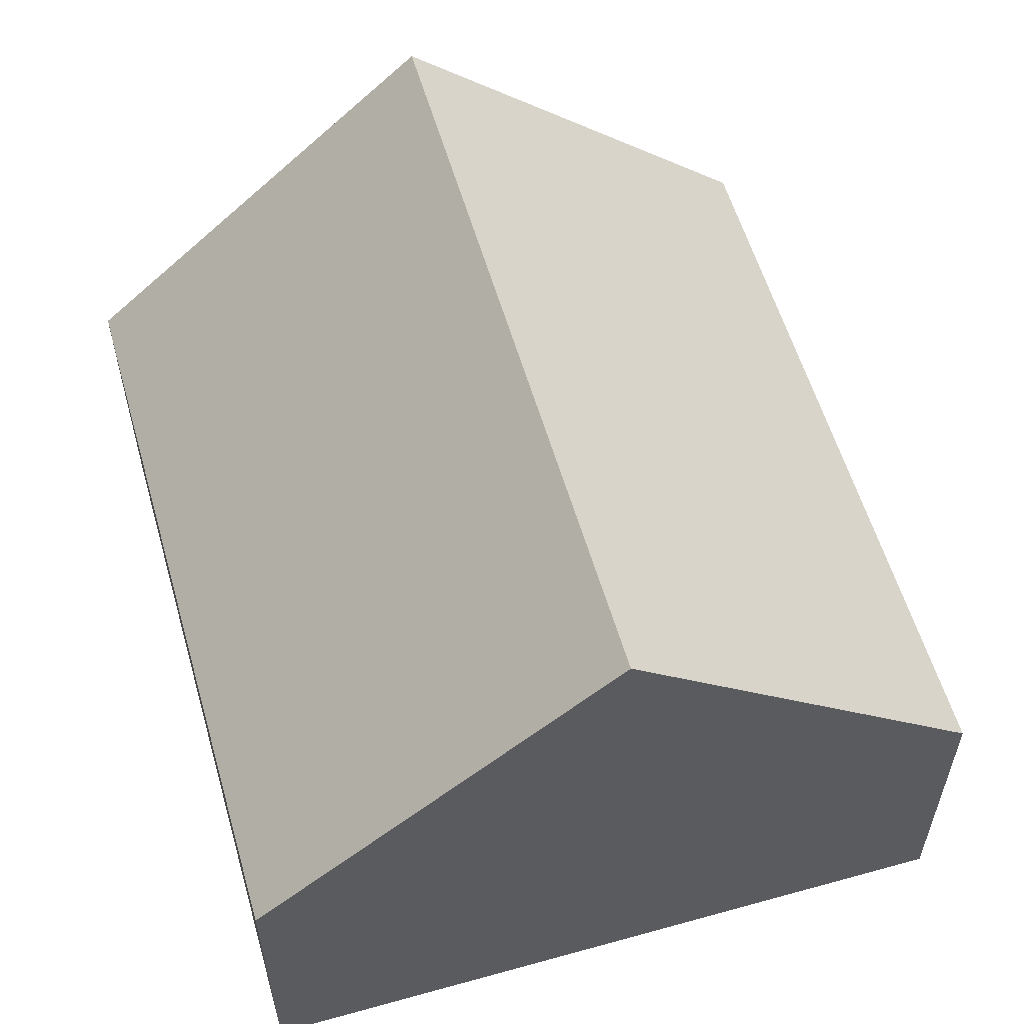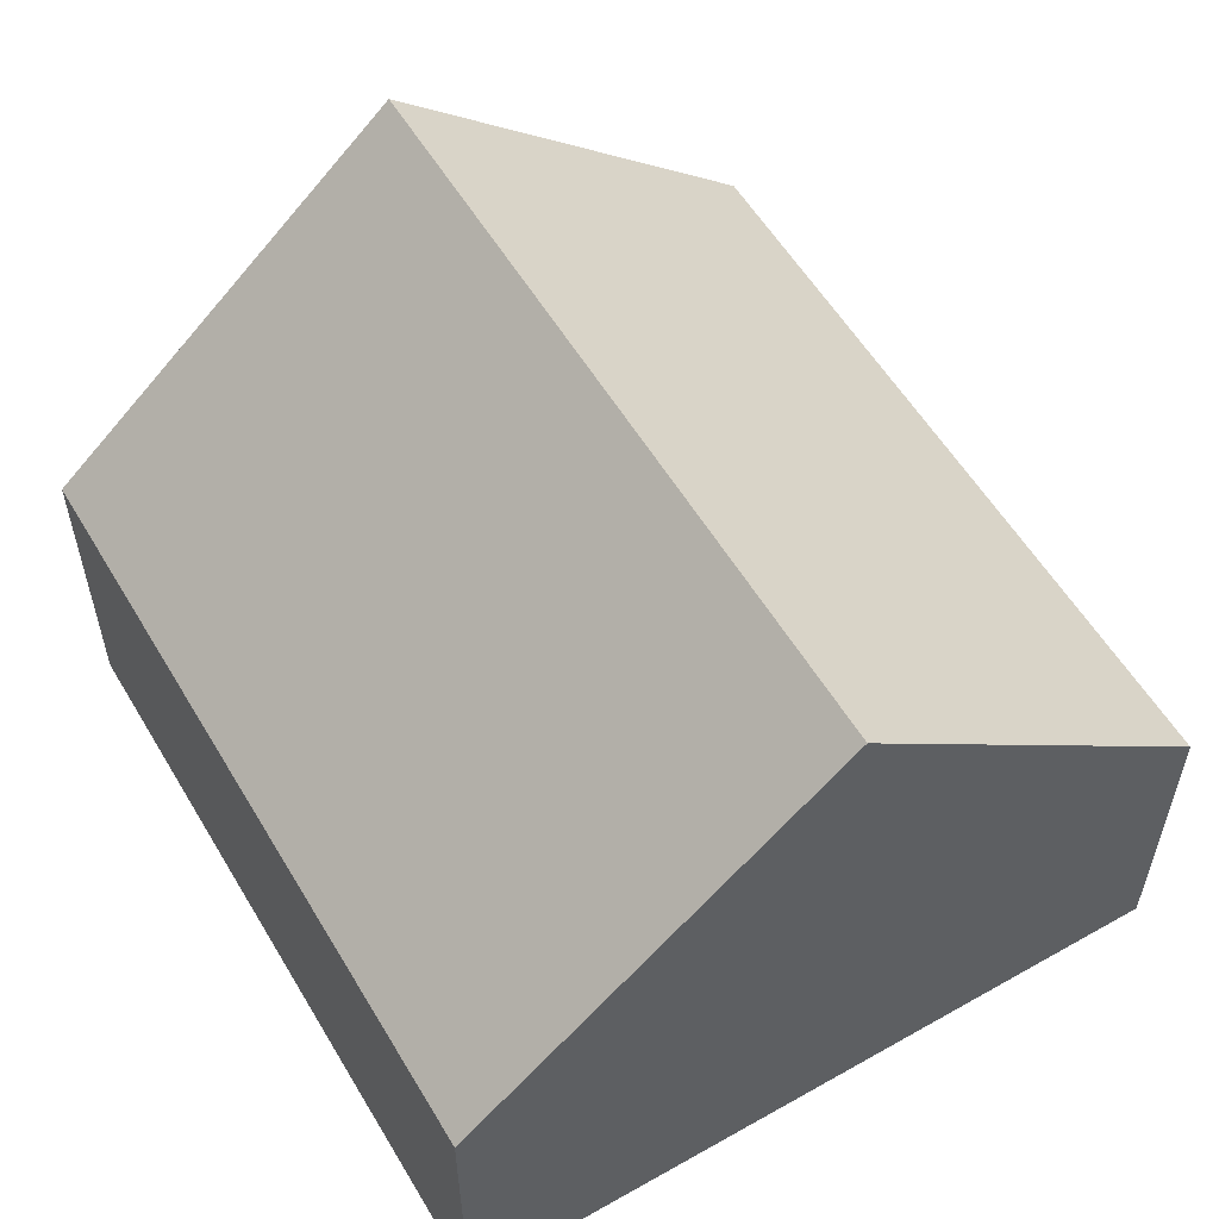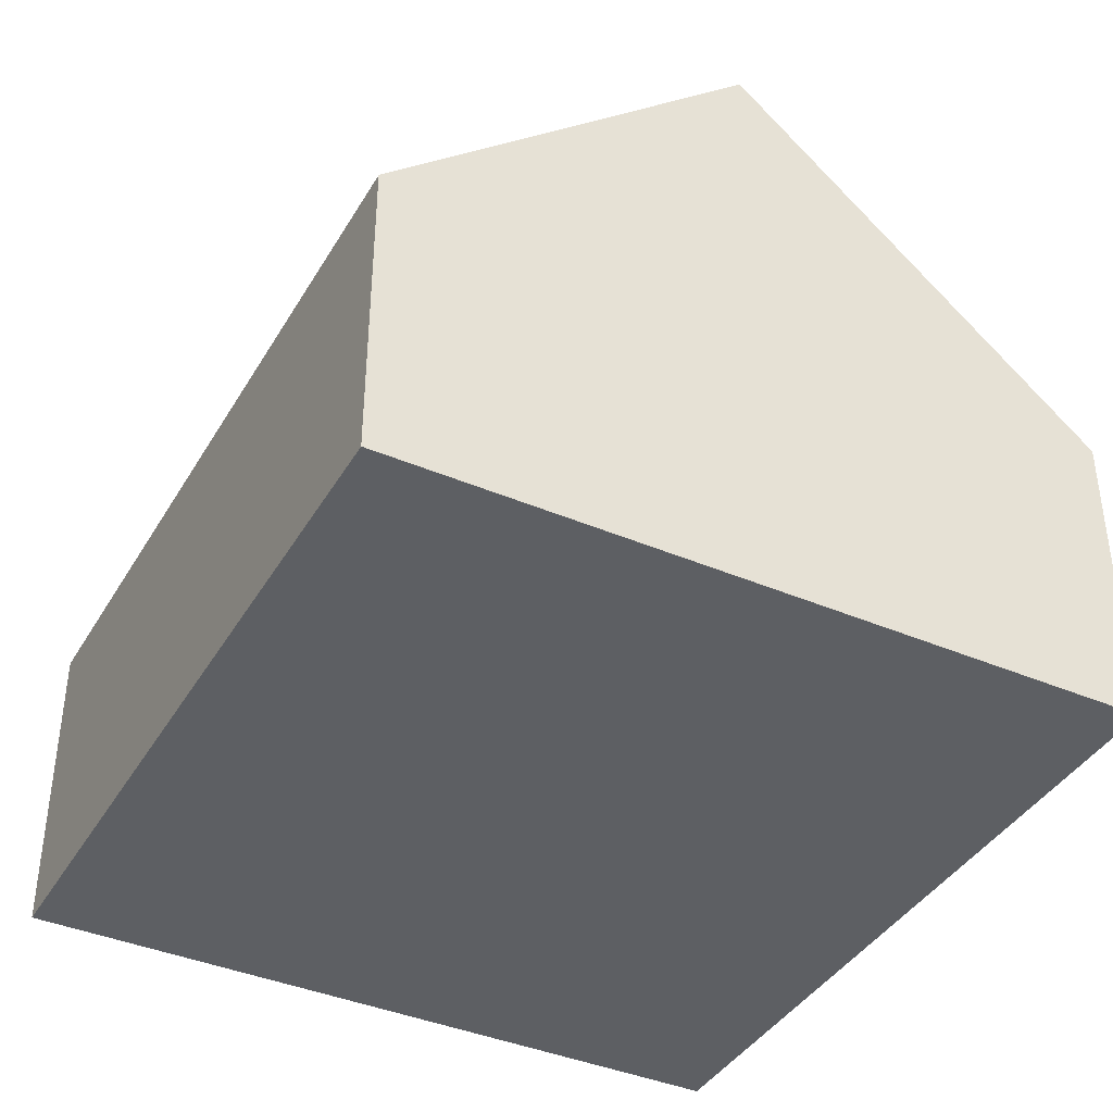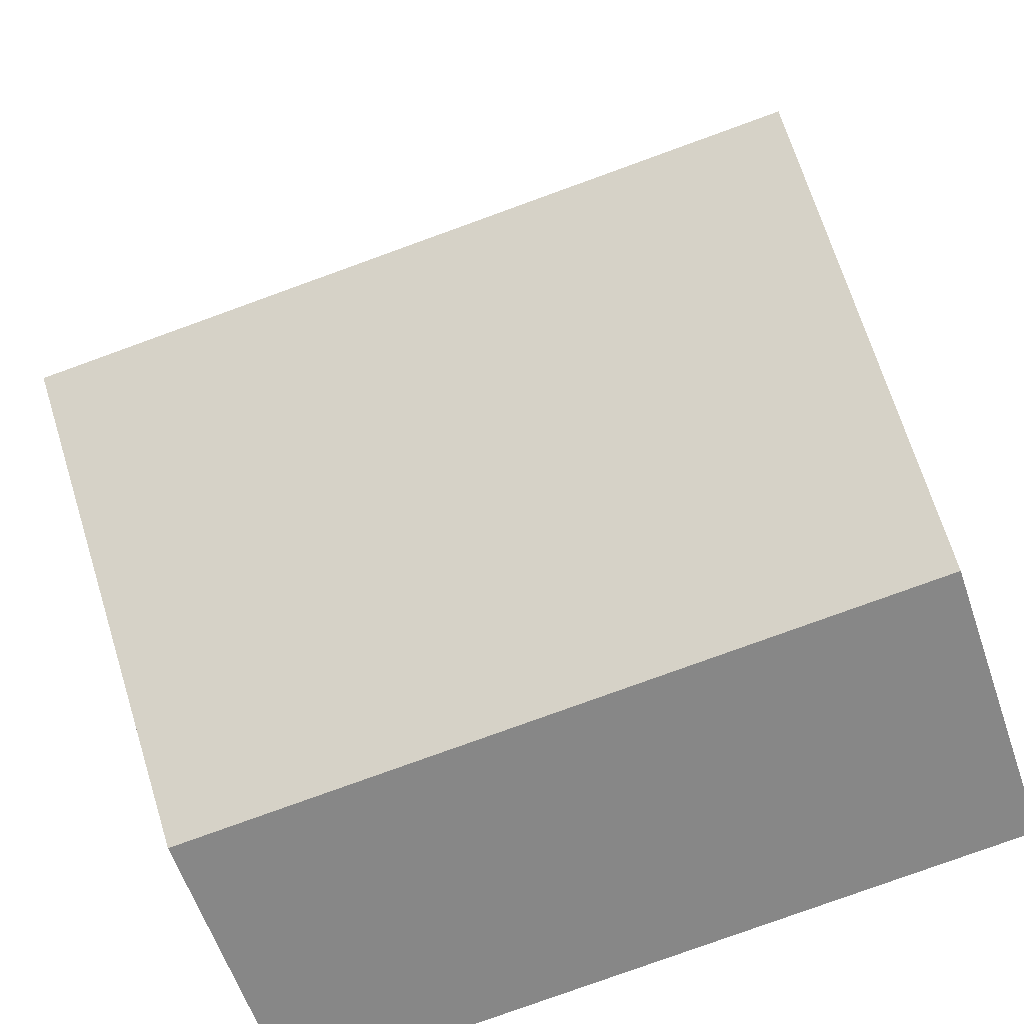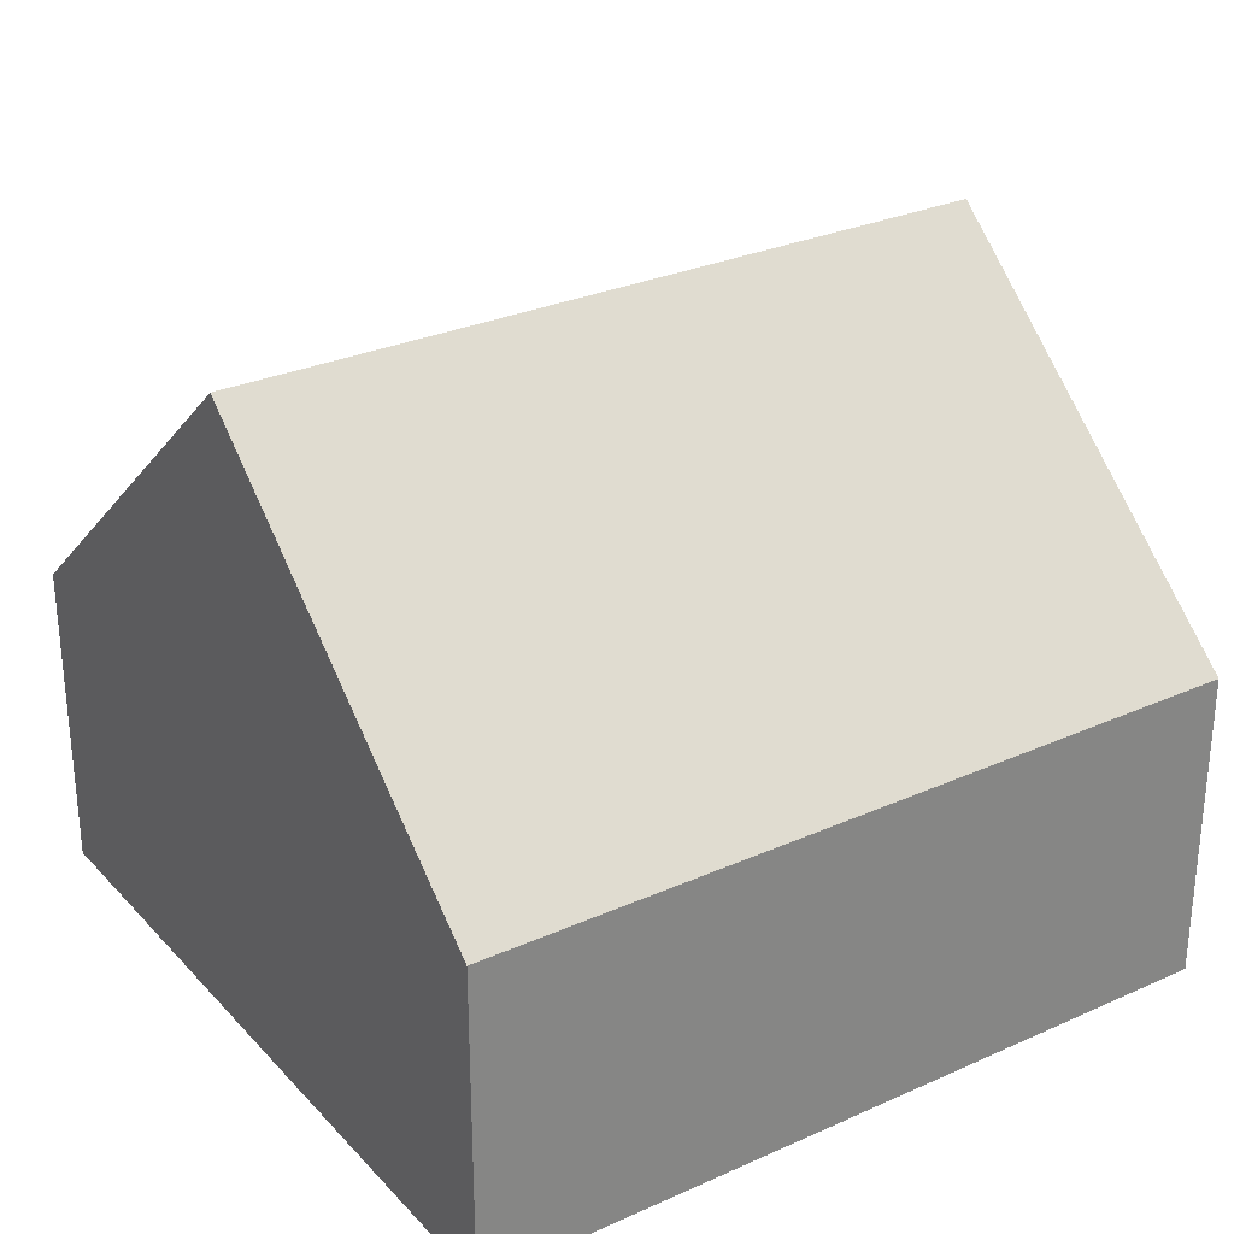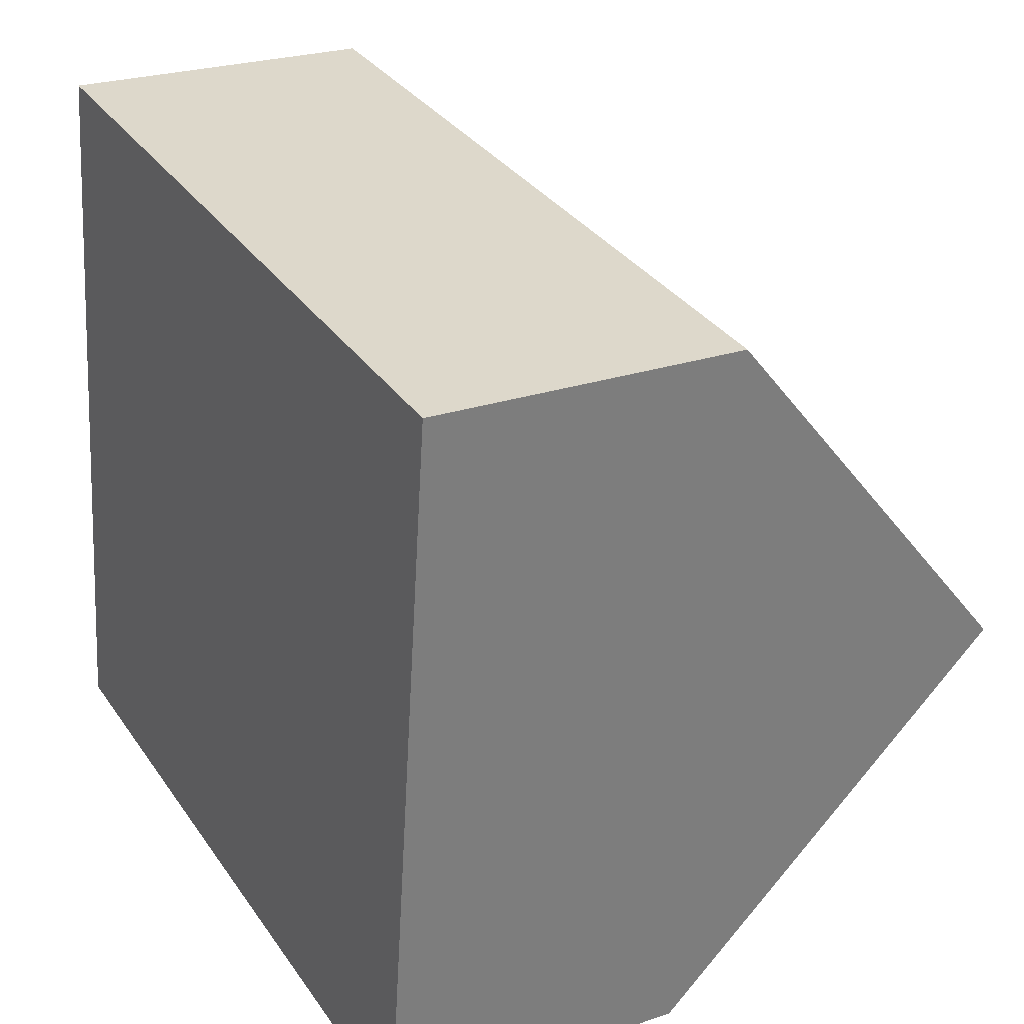
<metadata>
{"format":"obj","ext":"obj","renderer":"f3d","projection":"perspective","resolution":1024,"background":"white","views":[{"elev":57.5,"azim":80.7,"up":"+Y"},{"elev":56.7,"azim":66.2,"up":"+Y"},{"elev":-39.9,"azim":68.9,"up":"+Y"},{"elev":-59.7,"azim":-161.3,"up":"+Z"},{"elev":28.9,"azim":153.0,"up":"+Y"},{"elev":24.8,"azim":60.8,"up":"+Z"}]}
</metadata>
<code>
v  7.431 2.717 5.69
v  0.384 5.575 3.239
v  0.767 2.717 6.479
v  7.048 5.575 2.45
v  6.664 2.717 -0.789
v  0 2.717 1.664e-16
v  0 0 0
v  0.384 -1.983e-16 3.239
v  0.767 -3.967e-16 6.479
v  7.431 -3.484e-16 5.69
v  7.048 -1.5e-16 2.45
v  6.664 4.831e-17 -0.789
g defaultobject
f 1 2 3
f 2 1 4
f 5 2 4
f 2 5 6
f 7 2 6
f 2 7 3
f 3 7 8
f 3 8 9
f 9 1 3
f 1 9 10
f 10 4 1
f 4 10 5
f 5 10 11
f 5 11 12
f 12 6 5
f 6 12 7
f 8 10 9
f 10 8 7
f 10 7 12
f 10 12 11

</code>
